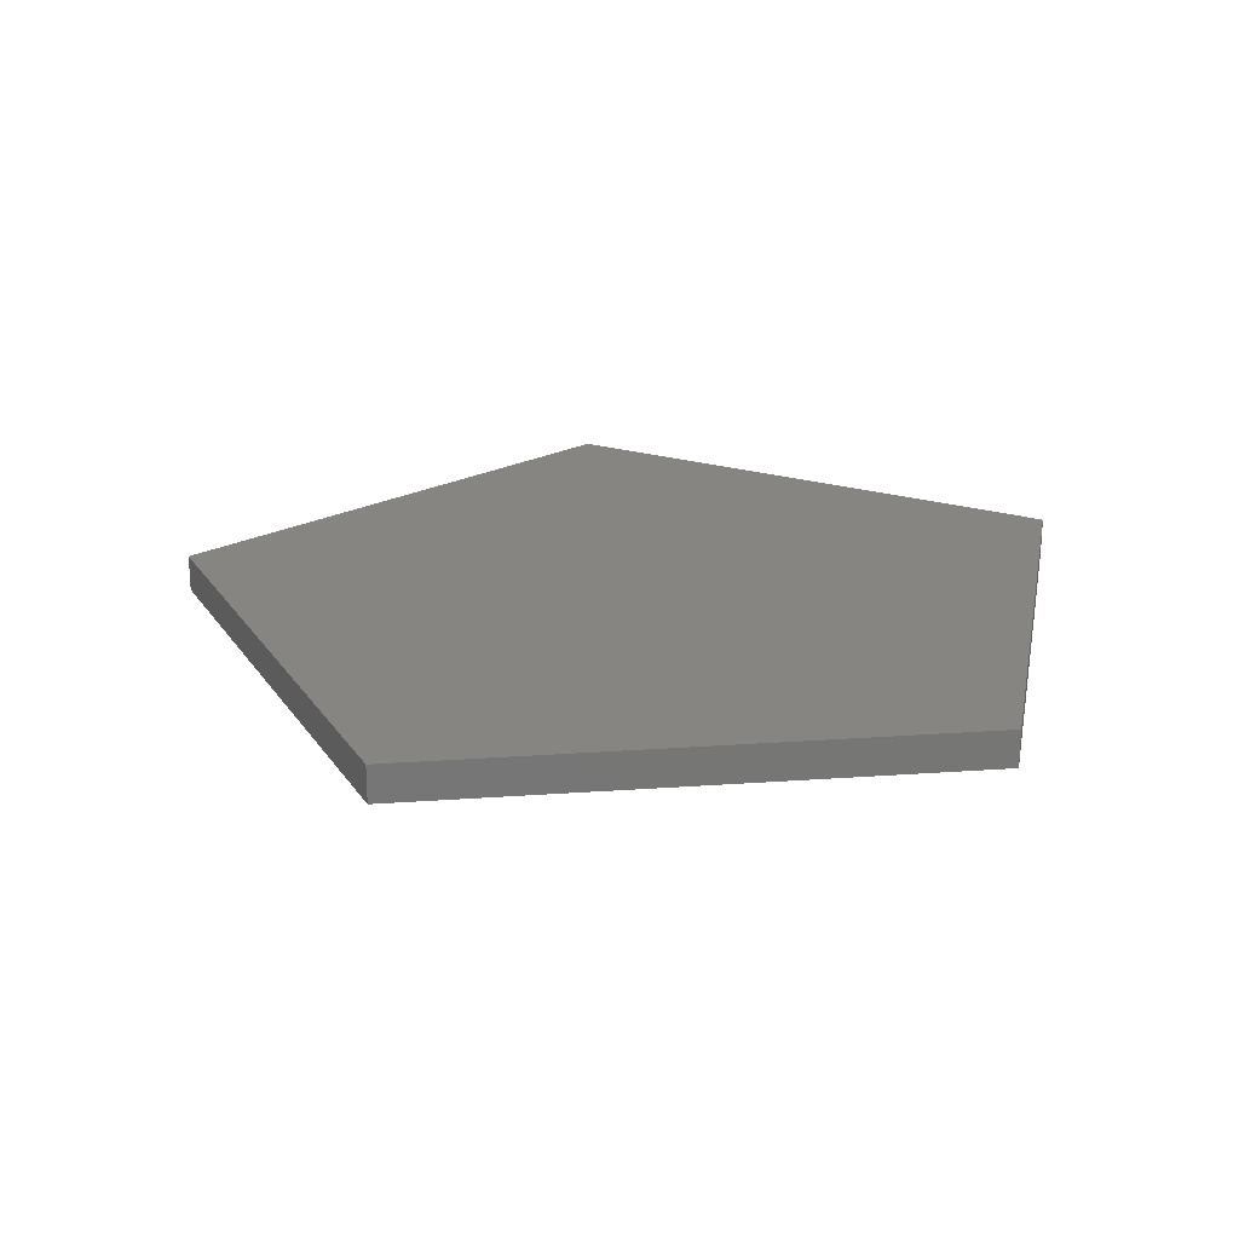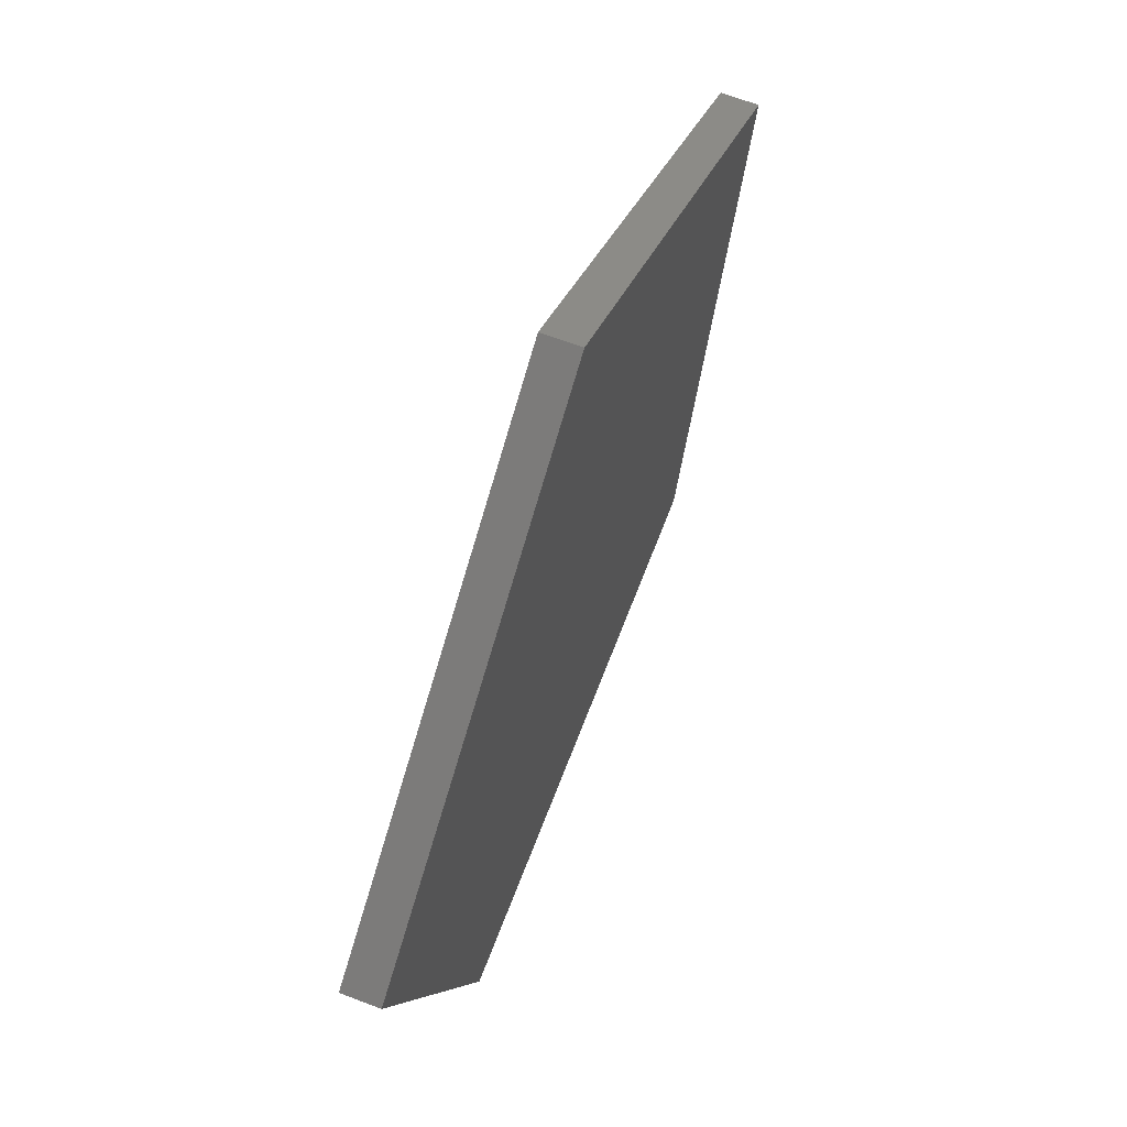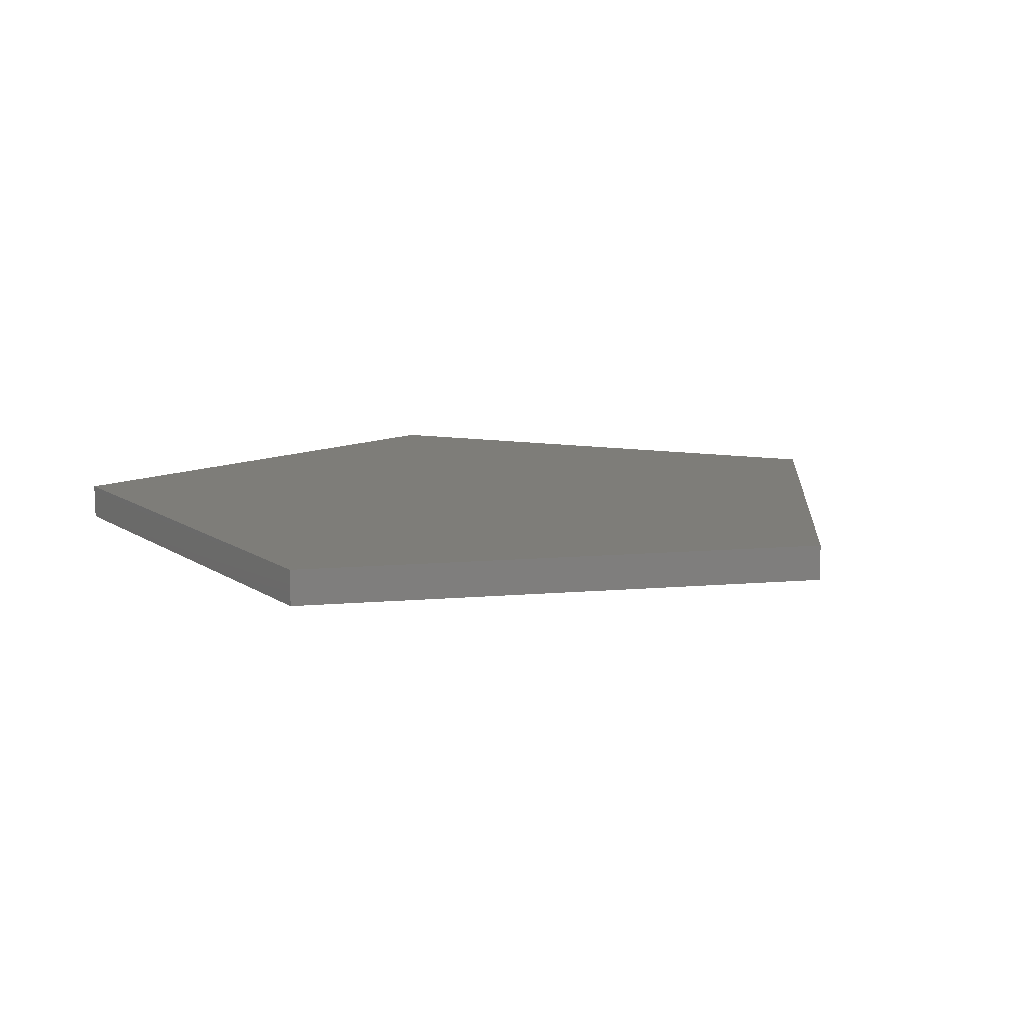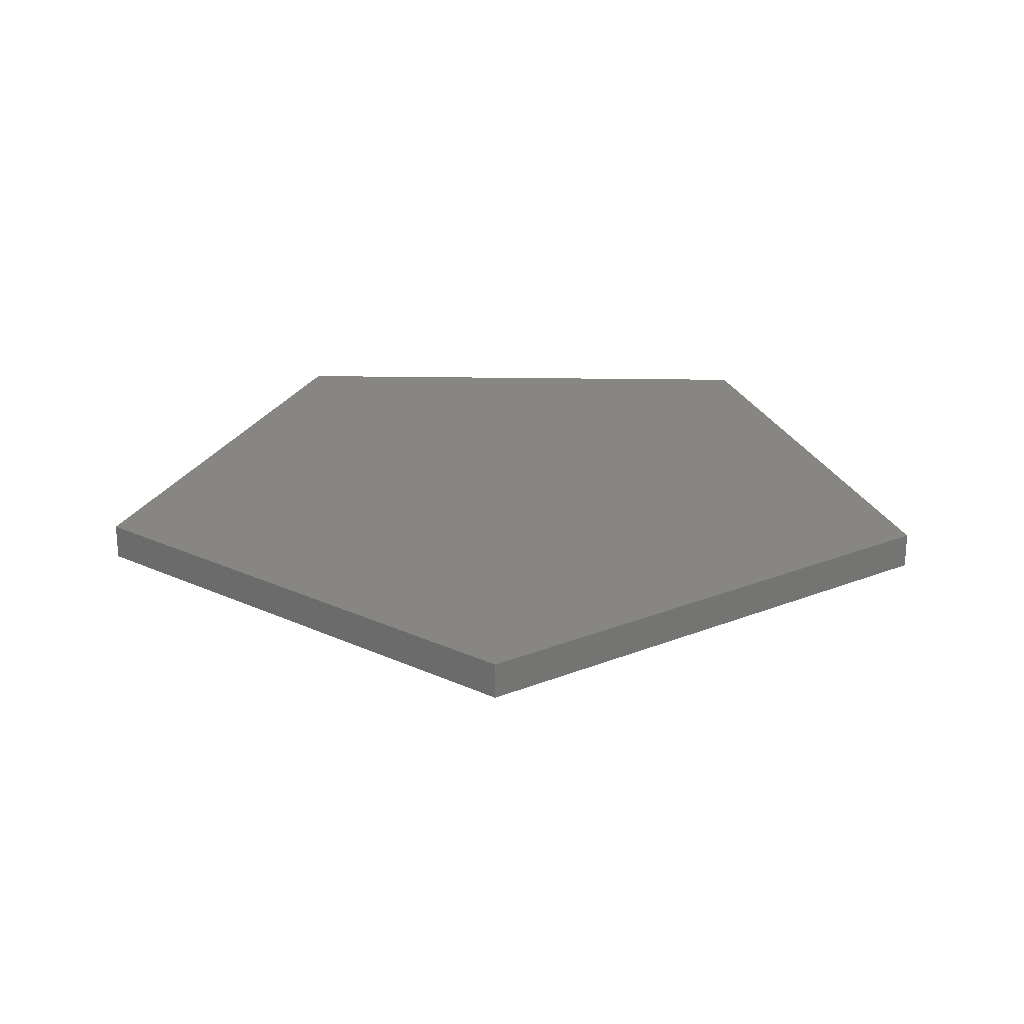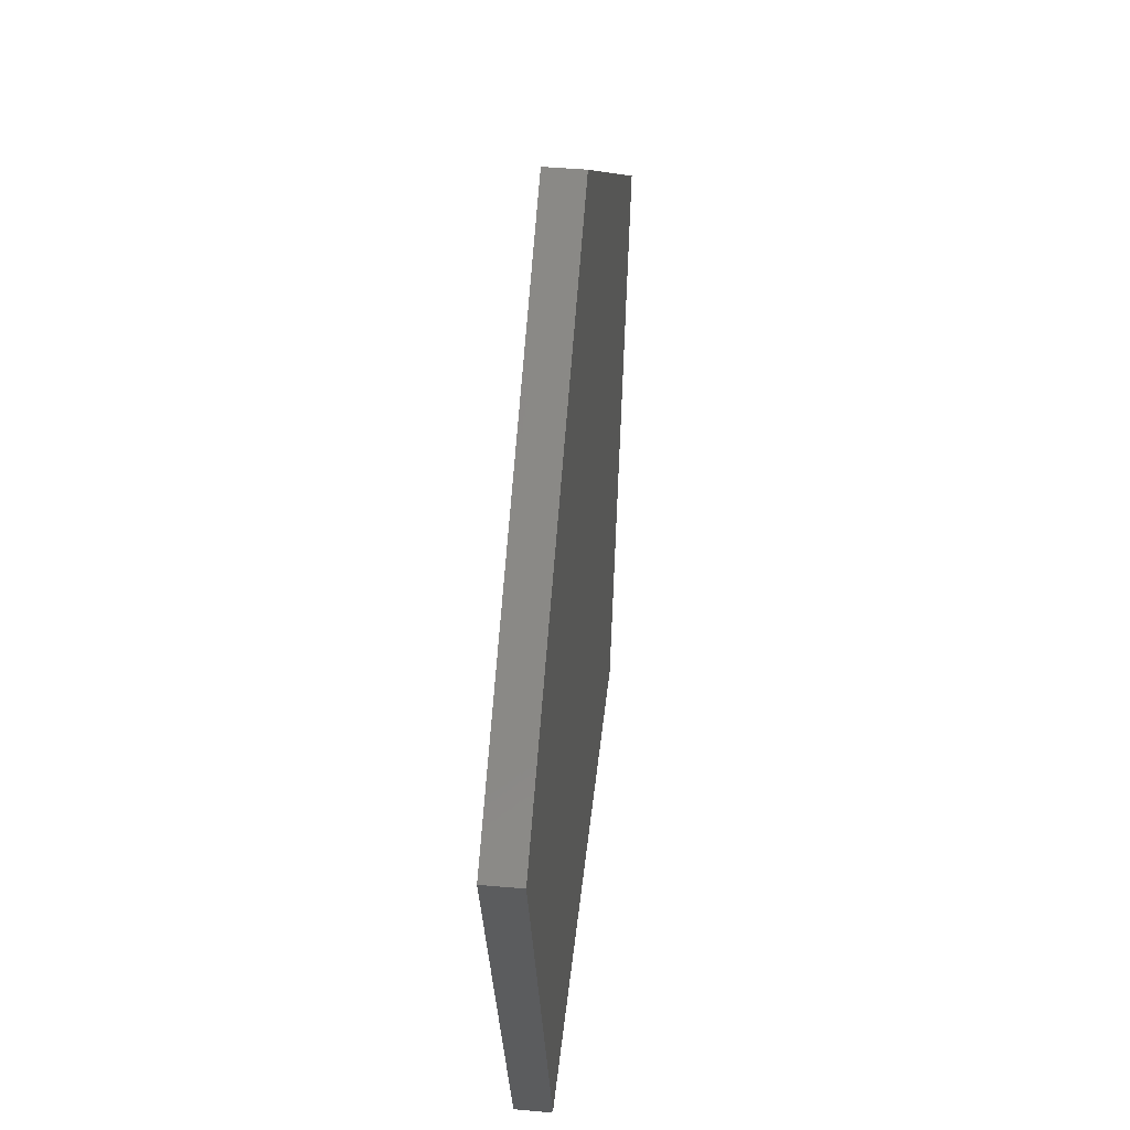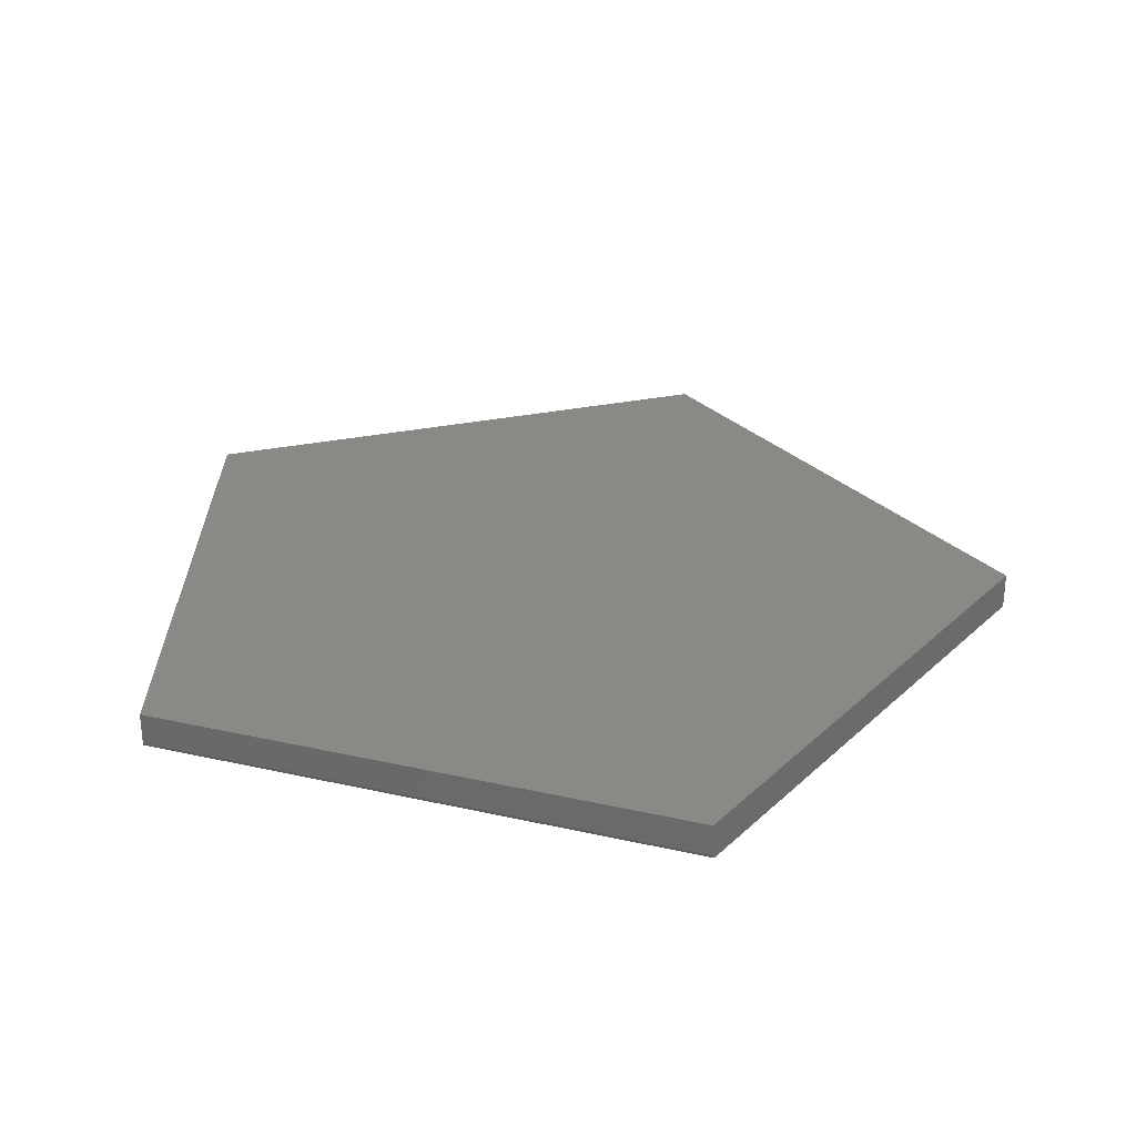
<metadata>
{"format":"stl","ext":"stl","renderer":"f3d","projection":"perspective","resolution":1024,"background":"white","views":[{"elev":21.6,"azim":-151.2,"up":"+Z"},{"elev":66.8,"azim":111.0,"up":"+Y"},{"elev":10.7,"azim":130.9,"up":"+Z"},{"elev":22.9,"azim":-178.4,"up":"+Z"},{"elev":43.9,"azim":96.0,"up":"+Y"},{"elev":28.9,"azim":18.7,"up":"+Z"}]}
</metadata>
<code>
# stl→obj: 20 verts, 36 faces
v 0.003125 0.7109 0
v 0.6641 0.2188 0
v -0.6719 0.2188 0
v 0.4134 -0.5609 0
v -0.4213 -0.5609 0
v 0.4109 -0.5687 0.007812
v 0.4111 -0.5684 0.005391
v 0.4114 -0.5672 0.003208
v 0.4109 -0.5687 0.05469
v 0.412 -0.5655 0.001481
v 0.4127 -0.5633 0.0003748
v 0.6641 0.2188 0.05469
v -0.4188 -0.5687 0.05469
v -0.4188 -0.5687 0.007812
v -0.4198 -0.5655 0.001481
v -0.4189 -0.5684 0.005391
v -0.4192 -0.5672 0.003208
v -0.6719 0.2188 0.05469
v -0.4205 -0.5633 0.0003748
v 0.003125 0.7109 0.05469
f 1 2 3
f 3 2 4
f 3 4 5
f 6 7 8
f 9 6 8
f 9 8 10
f 9 10 11
f 9 11 4
f 9 4 2
f 9 2 12
f 13 14 9
f 9 14 6
f 14 15 16
f 15 17 16
f 13 18 3
f 13 3 5
f 13 5 19
f 13 19 15
f 13 15 14
f 5 4 19
f 19 4 11
f 19 11 15
f 15 11 10
f 15 10 17
f 17 10 8
f 17 8 16
f 16 8 7
f 16 7 14
f 14 7 6
f 13 9 18
f 18 9 12
f 18 12 20
f 20 1 18
f 18 1 3
f 12 2 20
f 20 2 1

</code>
